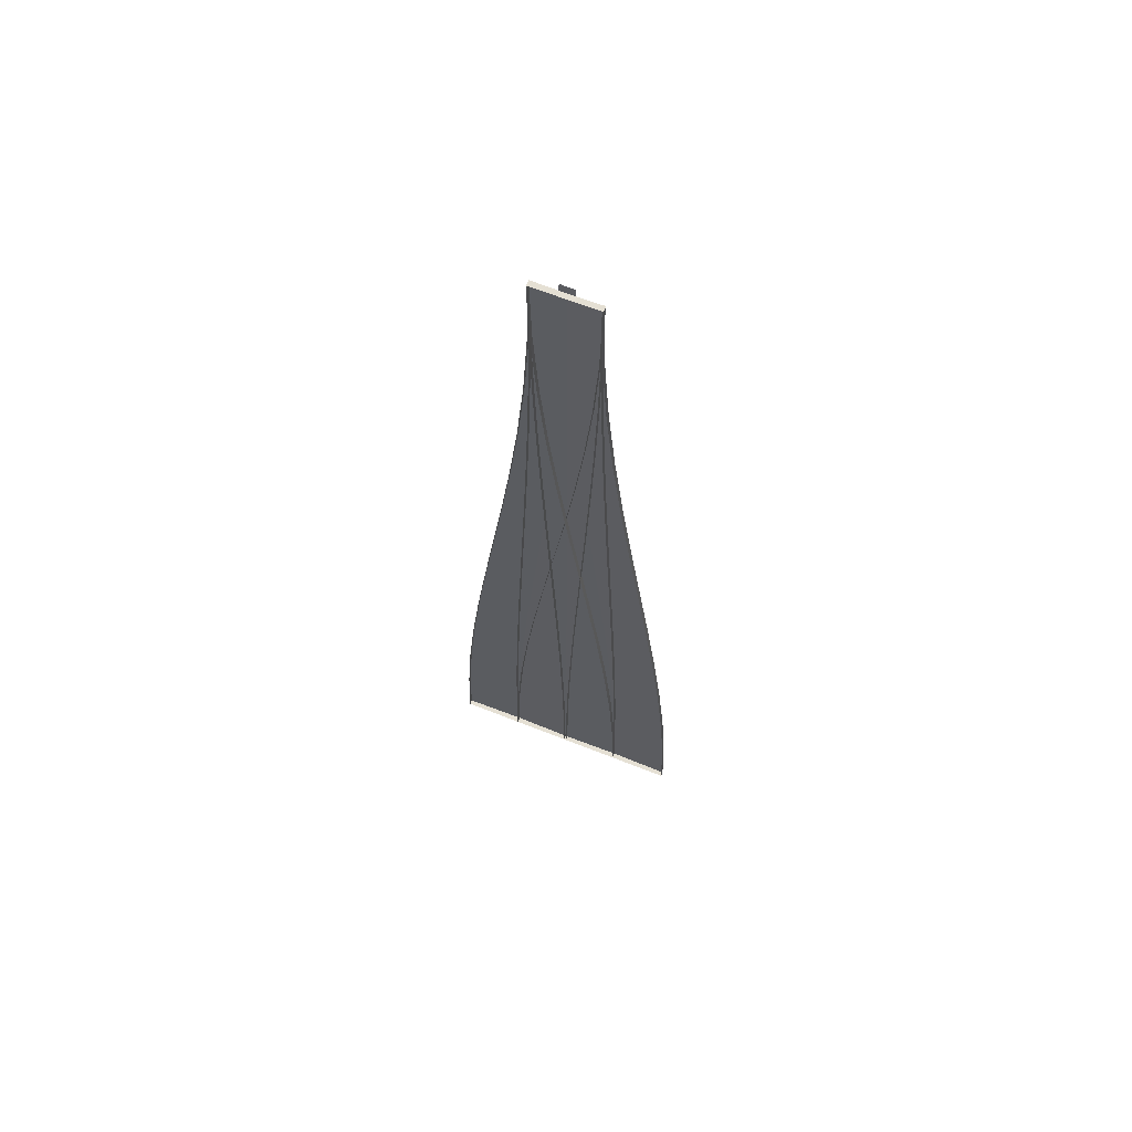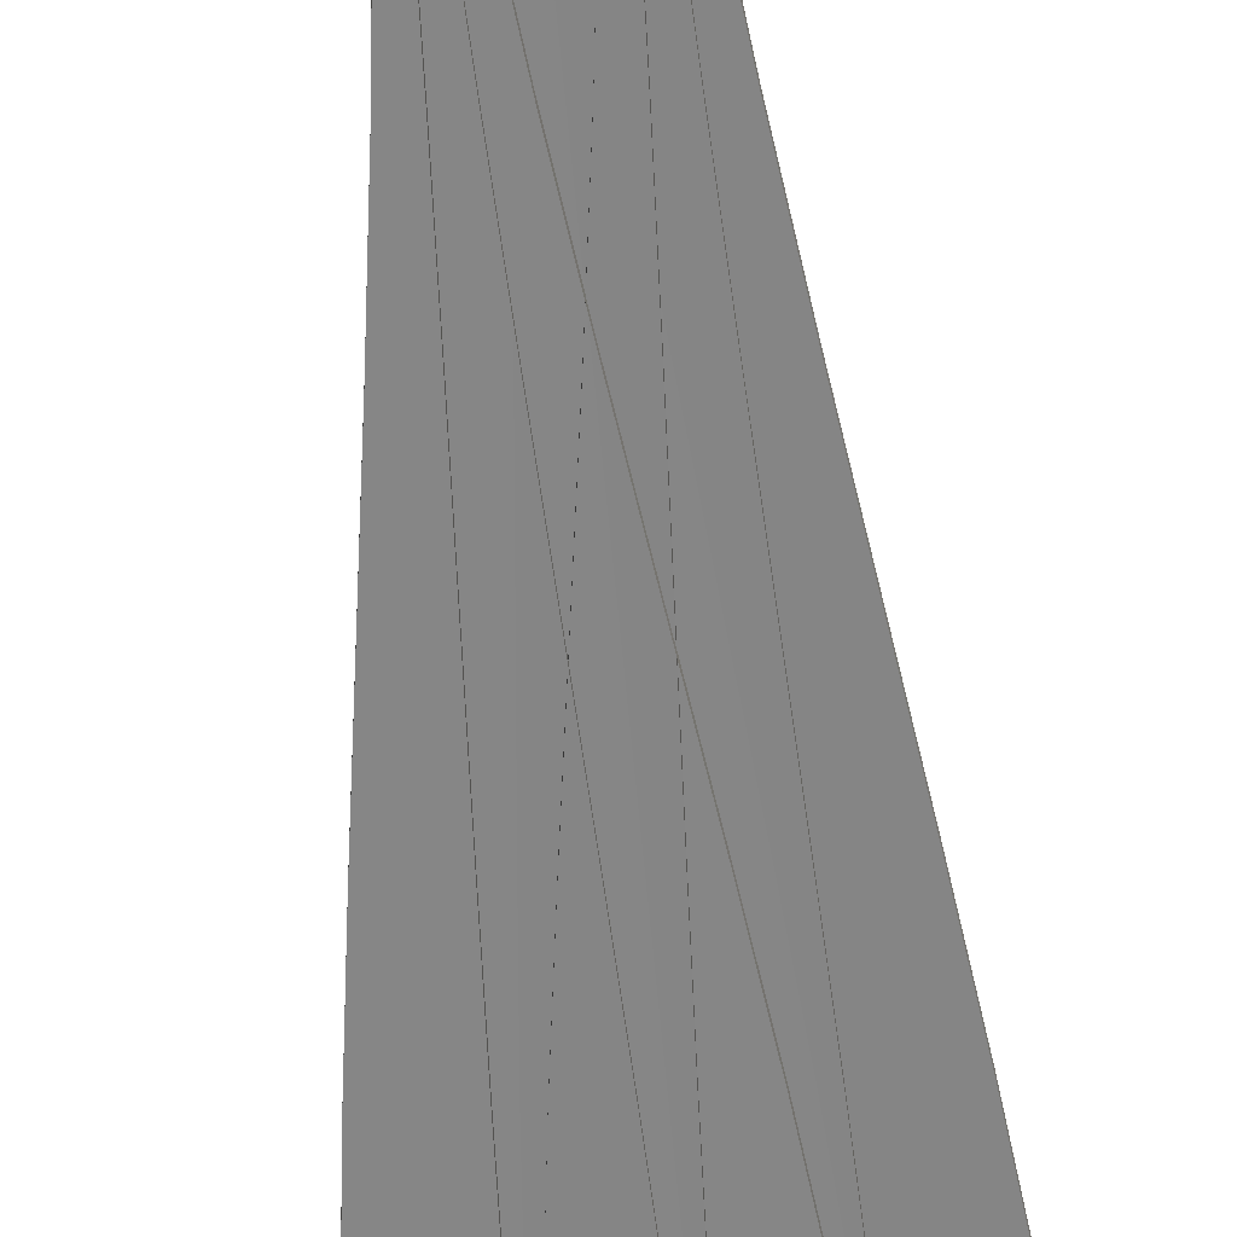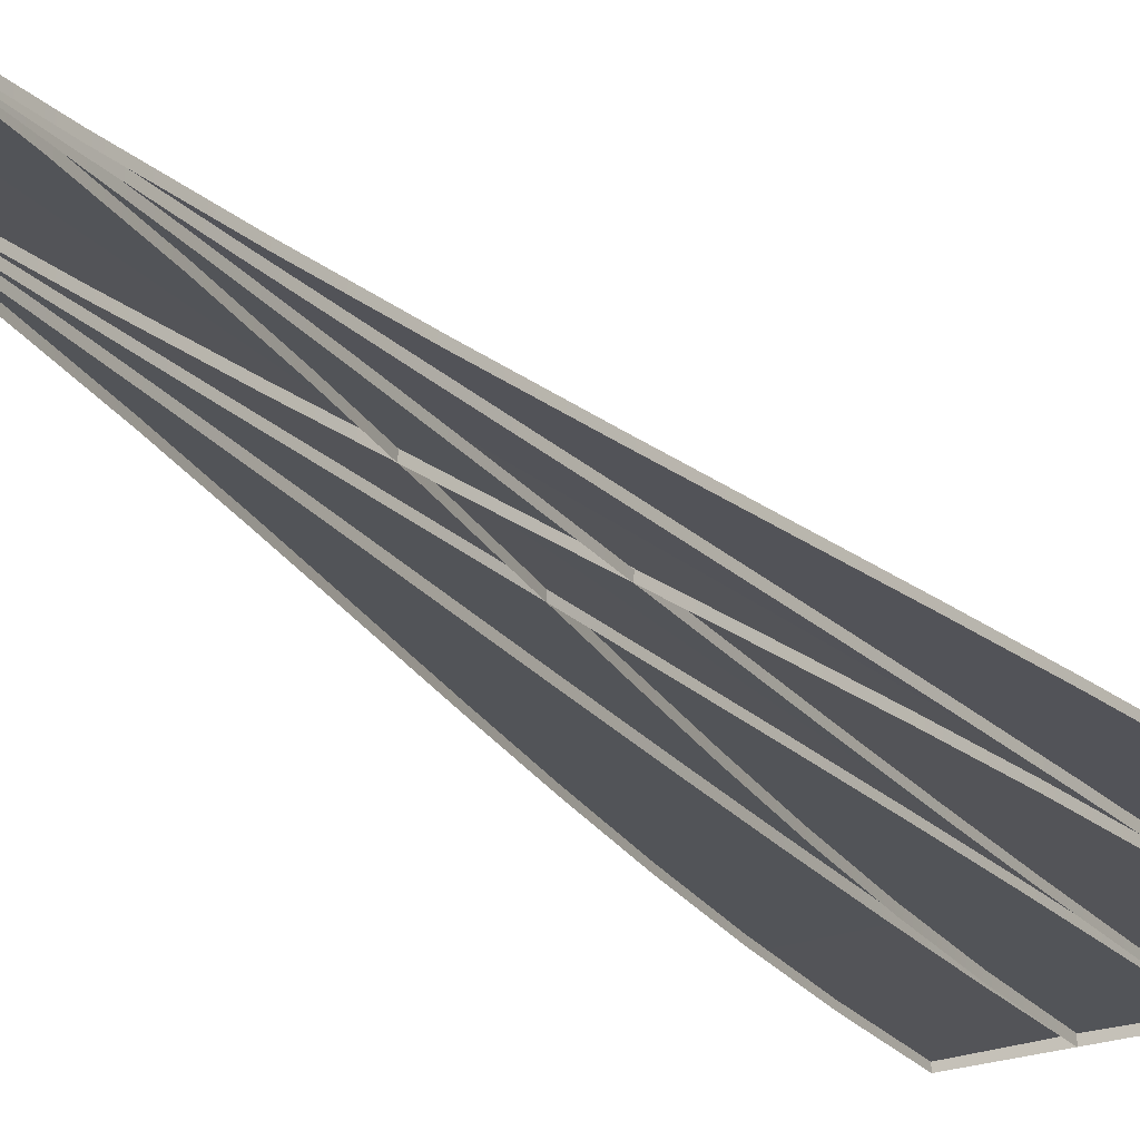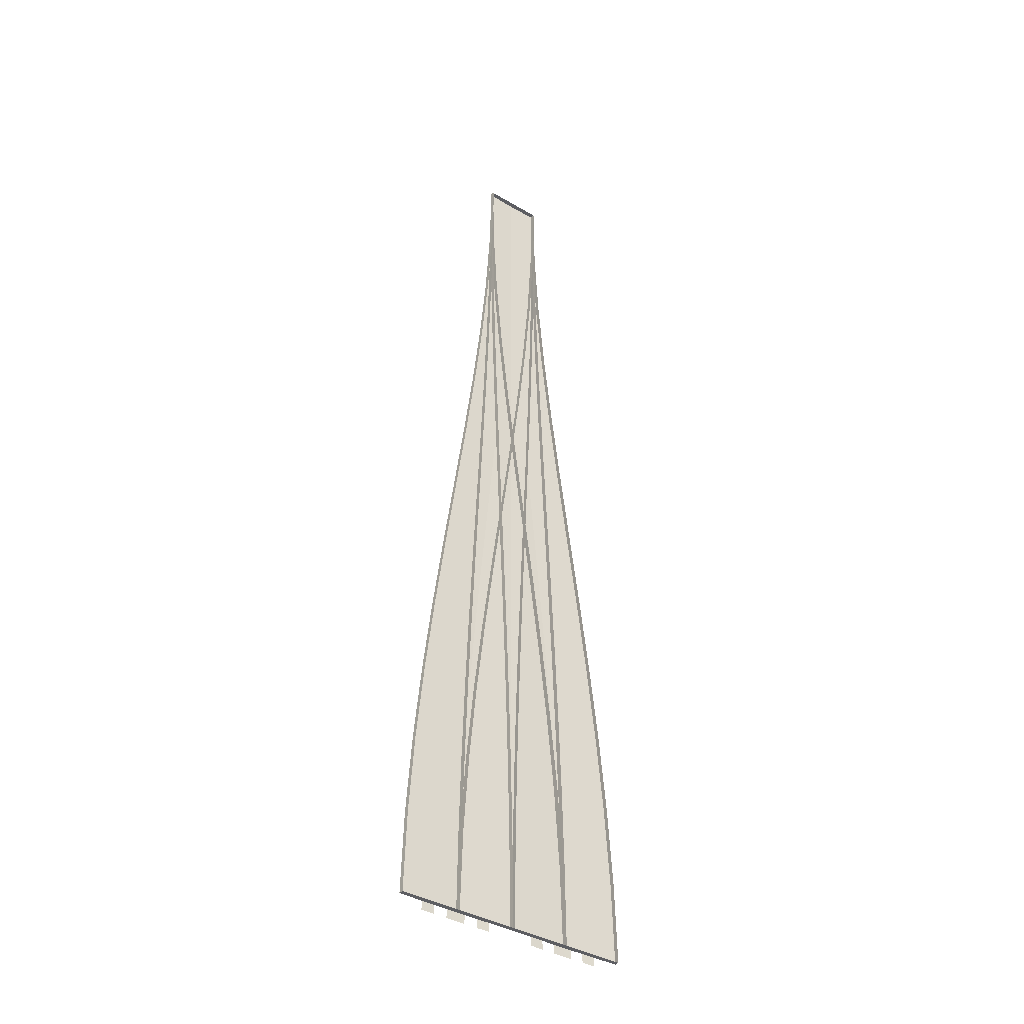
<metadata>
{"format":"obj","ext":"obj","renderer":"f3d","projection":"perspective","resolution":1024,"background":"white","views":[{"elev":65.2,"azim":21.8,"up":"+Z"},{"elev":-61.9,"azim":5.2,"up":"+Y"},{"elev":-23.1,"azim":30.1,"up":"+Y"},{"elev":-38.6,"azim":-36.7,"up":"+Z"}]}
</metadata>
<code>
v  0.8793 0.0761 21.34
v  -0.3308 0.0941 26.67
v  -0.0104 0.0943 21.34
v  0.5589 0.0759 26.67
v  2.66 0.0781 5.338
v  1.08 0.0956 10.67
v  1.769 0.0963 5.338
v  1.971 0.0774 10.67
v  4.81 0.0806 -10.66
v  3.229 0.0981 -5.33
v  3.918 0.0988 -10.66
v  4.121 0.0798 -5.33
v  6.218 0.0821 -26.67
v  5.008 0.1 -21.33
v  5.328 0.1003 -26.67
v  5.899 0.0818 -21.33
v  0.589 0.1112 21.34
v  -0.408 0.0937 26.67
v  -0.301 0.093 21.34
v  0.482 0.1119 26.67
v  1.183 0.1077 5.338
v  0.0633 0.0909 10.67
v  0.2933 0.0895 5.338
v  0.9533 0.1091 10.67
v  1.901 0.1035 -10.66
v  0.7805 0.0867 -5.33
v  1.01 0.0853 -10.66
v  1.671 0.1049 -5.33
v  2.372 0.1007 -26.67
v  1.375 0.0832 -21.33
v  1.482 0.0825 -26.67
v  2.265 0.1014 -21.33
v  4.563 0.1132 -32
v  3.888 0.1196 -26.67
v  3.926 0.1194 -32
v  4.525 0.1134 -26.67
v  1.364 0.0767 16.01
v  0.4737 0.0949 16.01
v  -0.4467 0.0939 32.01
v  0.443 0.0757 32.01
v  3.391 0.079 0.0037
v  2.499 0.0972 0.0037
v  5.416 0.0813 -16
v  4.525 0.0995 -16
v  6.332 0.0823 -32
v  5.443 0.1005 -32
v  3.251 0.1134 -26.67
v  3.29 0.1132 -32
v  0.7507 0.1103 16.01
v  -0.1393 0.0921 16.01
v  0.4433 0.1121 32.01
v  1.427 0.1063 0.0037
v  0.5369 0.0881 0.0037
v  2.103 0.1023 -16
v  1.213 0.0841 -16
v  2.41 0.1005 -32
v  1.52 0.0823 -32
v  -2.024 0.064 31.51
v  2.095 0.0107 26.26
v  1.975 0.011 31.51
v  -1.904 0.0637 26.26
v  2.416 0.0101 21.01
v  -1.585 0.0631 21.01
v  2.898 0.0091 15.77
v  -1.105 0.0621 15.77
v  3.501 0.0079 10.52
v  -0.5045 0.061 10.52
v  4.185 0.0066 5.267
v  0.1782 0.0596 5.267
v  4.911 0.0052 0.0173
v  0.9033 0.0582 0.0174
v  5.639 0.0037 -5.232
v  1.631 0.0568 -5.232
v  6.33 0.0024 -10.48
v  2.322 0.0555 -10.48
v  6.944 0.0012 -15.73
v  2.936 0.0543 -15.73
v  7.441 0.0003 -20.98
v  3.435 0.0533 -20.98
v  7.781 -0.0004 -26.23
v  3.779 0.0527 -26.23
v  7.927 -0.0006 -31.48
v  3.928 0.0524 -31.48
v  -2.024 -0.289 31.51
v  1.968 -0.289 31.51
v  2.088 -0.2893 26.26
v  2.409 -0.2899 21.01
v  2.89 -0.2909 15.77
v  3.493 -0.2921 10.52
v  4.178 -0.2934 5.267
v  4.904 -0.2948 0.0173
v  5.632 -0.2963 -5.232
v  6.323 -0.2976 -10.48
v  6.936 -0.2988 -15.73
v  7.433 -0.2997 -20.98
v  7.774 -0.3004 -26.23
v  7.92 -0.3006 -31.48
v  3.928 -0.3006 -31.48
v  3.779 -0.3003 -26.23
v  3.435 -0.2997 -20.98
v  2.936 -0.2987 -15.73
v  2.322 -0.2975 -10.48
v  1.631 -0.2962 -5.232
v  0.9034 -0.2948 0.0174
v  0.1783 -0.2934 5.267
v  -0.5043 -0.292 10.52
v  -1.105 -0.2909 15.77
v  -1.585 -0.2899 21.01
v  -1.904 -0.2893 26.26
v  3.931 0.0524 -31.48
v  -0.122 -0.0003 -26.23
v  -0.0776 -0.0006 -31.48
v  3.886 0.0527 -26.23
v  -0.2315 0.0003 -20.98
v  3.777 0.0533 -20.98
v  -0.393 0.0013 -15.73
v  3.615 0.0543 -15.73
v  -0.5935 0.0024 -10.48
v  3.415 0.0554 -10.48
v  -0.8201 0.0038 -5.232
v  3.188 0.0568 -5.232
v  -1.06 0.0052 0.0173
v  2.948 0.0582 0.0174
v  -1.299 0.0066 5.267
v  2.709 0.0596 5.267
v  -1.526 0.0079 10.52
v  2.482 0.0609 10.52
v  -1.726 0.0091 15.77
v  2.282 0.0621 15.77
v  -1.887 0.0101 21.01
v  2.121 0.0631 21.01
v  -1.996 0.0107 26.26
v  2.011 0.0637 26.26
v  -2.04 0.011 31.51
v  1.967 0.064 31.51
v  3.931 -0.3006 -31.48
v  -0.0702 -0.3006 -31.48
v  -0.1146 -0.3003 -26.23
v  -0.224 -0.2997 -20.98
v  -0.3855 -0.2987 -15.73
v  -0.5861 -0.2976 -10.48
v  -0.8126 -0.2962 -5.232
v  -1.052 -0.2948 0.0174
v  -1.292 -0.2934 5.267
v  -1.518 -0.2921 10.52
v  -1.718 -0.2909 15.77
v  -1.88 -0.2899 21.01
v  -1.989 -0.2893 26.26
v  -2.033 -0.289 31.51
v  2.012 -0.2893 26.26
v  2.121 -0.2899 21.01
v  2.282 -0.2909 15.77
v  2.483 -0.2921 10.52
v  2.709 -0.2934 5.267
v  2.949 -0.2948 0.0174
v  3.188 -0.2962 -5.232
v  3.415 -0.2976 -10.48
v  3.615 -0.2987 -15.73
v  3.777 -0.2997 -20.98
v  3.886 -0.3003 -26.23
v  0.3308 0.0941 26.67
v  -0.8793 0.0761 21.34
v  0.0104 0.0943 21.34
v  -0.5589 0.0759 26.67
v  -1.08 0.0956 10.67
v  -2.66 0.0781 5.338
v  -1.769 0.0963 5.338
v  -1.971 0.0774 10.67
v  -3.229 0.0981 -5.33
v  -4.81 0.0806 -10.66
v  -3.918 0.0988 -10.66
v  -4.121 0.0798 -5.33
v  -5.008 0.1 -21.33
v  -6.218 0.0821 -26.67
v  -5.328 0.1003 -26.67
v  -5.899 0.0818 -21.33
v  0.408 0.0937 26.67
v  -0.589 0.1112 21.34
v  0.301 0.093 21.34
v  -0.482 0.1119 26.67
v  -0.0633 0.0909 10.67
v  -1.183 0.1077 5.338
v  -0.2933 0.0895 5.338
v  -0.9533 0.1091 10.67
v  -0.7805 0.0867 -5.33
v  -1.901 0.1035 -10.66
v  -1.01 0.0853 -10.66
v  -1.671 0.1049 -5.33
v  -1.375 0.0832 -21.33
v  -2.372 0.1007 -26.67
v  -1.482 0.0825 -26.67
v  -2.265 0.1014 -21.33
v  -3.888 0.1196 -26.67
v  -4.563 0.1132 -32
v  -3.926 0.1194 -32
v  -4.525 0.1134 -26.67
v  -1.364 0.0767 16.01
v  -0.4737 0.0949 16.01
v  0.4467 0.0939 32.01
v  -0.443 0.0757 32.01
v  -3.391 0.079 0.0037
v  -2.499 0.0972 0.0037
v  -5.416 0.0813 -16
v  -4.525 0.0995 -16
v  -6.332 0.0823 -32
v  -5.443 0.1005 -32
v  -3.251 0.1134 -26.67
v  -3.29 0.1132 -32
v  -0.7507 0.1103 16.01
v  0.1393 0.0921 16.01
v  -0.4433 0.1121 32.01
v  -1.427 0.1063 0.0037
v  -0.5369 0.0881 0.0037
v  -2.103 0.1023 -16
v  -1.213 0.0841 -16
v  -2.41 0.1005 -32
v  -1.52 0.0823 -32
v  -2.095 0.0107 26.26
v  2.024 0.064 31.51
v  -1.975 0.011 31.51
v  1.904 0.0637 26.26
v  -2.416 0.0101 21.01
v  1.585 0.0631 21.01
v  -2.898 0.0091 15.77
v  1.105 0.0621 15.77
v  -3.501 0.0079 10.52
v  0.5045 0.061 10.52
v  -4.185 0.0066 5.267
v  -0.1782 0.0596 5.267
v  -4.911 0.0052 0.0173
v  -0.9033 0.0582 0.0174
v  -5.639 0.0037 -5.232
v  -1.631 0.0568 -5.232
v  -6.33 0.0024 -10.48
v  -2.322 0.0555 -10.48
v  -6.944 0.0012 -15.73
v  -2.936 0.0543 -15.73
v  -7.441 0.0003 -20.98
v  -3.435 0.0533 -20.98
v  -7.781 -0.0004 -26.23
v  -3.779 0.0527 -26.23
v  -7.927 -0.0006 -31.48
v  -3.928 0.0524 -31.48
v  2.024 -0.289 31.51
v  -1.968 -0.289 31.51
v  -2.088 -0.2893 26.26
v  -2.409 -0.2899 21.01
v  -2.89 -0.2909 15.77
v  -3.493 -0.2921 10.52
v  -4.178 -0.2934 5.267
v  -4.904 -0.2948 0.0173
v  -5.632 -0.2963 -5.232
v  -6.323 -0.2976 -10.48
v  -6.936 -0.2988 -15.73
v  -7.433 -0.2997 -20.98
v  -7.774 -0.3004 -26.23
v  -7.92 -0.3006 -31.48
v  -3.928 -0.3006 -31.48
v  -3.779 -0.3003 -26.23
v  -3.435 -0.2997 -20.98
v  -2.936 -0.2987 -15.73
v  -2.322 -0.2975 -10.48
v  -1.631 -0.2962 -5.232
v  -0.9034 -0.2948 0.0174
v  -0.1783 -0.2934 5.267
v  0.5043 -0.292 10.52
v  1.105 -0.2909 15.77
v  1.585 -0.2899 21.01
v  1.904 -0.2893 26.26
v  0.122 -0.0003 -26.23
v  -3.931 0.0524 -31.48
v  0.0776 -0.0006 -31.48
v  -3.886 0.0527 -26.23
v  0.2315 0.0003 -20.98
v  -3.777 0.0533 -20.98
v  0.393 0.0013 -15.73
v  -3.615 0.0543 -15.73
v  0.5935 0.0024 -10.48
v  -3.415 0.0554 -10.48
v  0.8201 0.0038 -5.232
v  -3.188 0.0568 -5.232
v  1.06 0.0052 0.0173
v  -2.948 0.0582 0.0174
v  1.299 0.0066 5.267
v  -2.709 0.0596 5.267
v  1.526 0.0079 10.52
v  -2.482 0.0609 10.52
v  1.726 0.0091 15.77
v  -2.282 0.0621 15.77
v  1.887 0.0101 21.01
v  -2.121 0.0631 21.01
v  1.996 0.0107 26.26
v  -2.011 0.0637 26.26
v  2.04 0.011 31.51
v  -1.967 0.064 31.51
v  -3.931 -0.3006 -31.48
v  0.0702 -0.3006 -31.48
v  0.1146 -0.3003 -26.23
v  0.224 -0.2997 -20.98
v  0.3855 -0.2987 -15.73
v  0.5861 -0.2976 -10.48
v  0.8126 -0.2962 -5.232
v  1.052 -0.2948 0.0174
v  1.292 -0.2934 5.267
v  1.518 -0.2921 10.52
v  1.718 -0.2909 15.77
v  1.88 -0.2899 21.01
v  1.989 -0.2893 26.26
v  2.033 -0.289 31.51
v  -2.012 -0.2893 26.26
v  -2.121 -0.2899 21.01
v  -2.282 -0.2909 15.77
v  -2.483 -0.2921 10.52
v  -2.709 -0.2934 5.267
v  -2.949 -0.2948 0.0174
v  -3.188 -0.2962 -5.232
v  -3.415 -0.2976 -10.48
v  -3.615 -0.2987 -15.73
v  -3.777 -0.2997 -20.98
v  -3.886 -0.3003 -26.23
g Boosted_Rail_Steel_Insert_Single_Merge_Start
f 3 2 1
f 4 1 2
f 7 6 5
f 8 5 6
f 11 10 9
f 12 9 10
f 15 14 13
f 16 13 14
f 19 18 17
f 20 17 18
f 23 22 21
f 24 21 22
f 27 26 25
f 28 25 26
f 31 30 29
f 32 29 30
f 35 34 33
f 36 33 34
f 38 3 37
f 1 37 3
f 40 4 39
f 2 39 4
f 42 7 41
f 5 41 7
f 37 8 38
f 6 38 8
f 44 11 43
f 9 43 11
f 41 12 42
f 10 42 12
f 46 15 45
f 13 45 15
f 43 16 44
f 14 44 16
f 48 47 35
f 34 35 47
f 50 19 49
f 17 49 19
f 51 20 39
f 18 39 20
f 53 23 52
f 21 52 23
f 49 24 50
f 22 50 24
f 55 27 54
f 25 54 27
f 52 28 53
f 26 53 28
f 57 31 56
f 29 56 31
f 54 32 55
f 30 55 32
f 60 59 58
f 61 58 59
f 59 62 61
f 63 61 62
f 62 64 63
f 65 63 64
f 64 66 65
f 67 65 66
f 66 68 67
f 69 67 68
f 68 70 69
f 71 69 70
f 70 72 71
f 73 71 72
f 72 74 73
f 75 73 74
f 74 76 75
f 77 75 76
f 76 78 77
f 79 77 78
f 78 80 79
f 81 79 80
f 80 82 81
f 83 81 82
f 85 60 84
f 58 84 60
f 86 59 85
f 60 85 59
f 87 62 86
f 59 86 62
f 88 64 87
f 62 87 64
f 89 66 88
f 64 88 66
f 90 68 89
f 66 89 68
f 91 70 90
f 68 90 70
f 92 72 91
f 70 91 72
f 93 74 92
f 72 92 74
f 94 76 93
f 74 93 76
f 95 78 94
f 76 94 78
f 96 80 95
f 78 95 80
f 97 82 96
f 80 96 82
f 98 83 97
f 82 97 83
f 99 81 98
f 83 98 81
f 100 79 99
f 81 99 79
f 101 77 100
f 79 100 77
f 102 75 101
f 77 101 75
f 103 73 102
f 75 102 73
f 104 71 103
f 73 103 71
f 105 69 104
f 71 104 69
f 106 67 105
f 69 105 67
f 107 65 106
f 67 106 65
f 108 63 107
f 65 107 63
f 109 61 108
f 63 108 61
f 84 58 109
f 61 109 58
f 112 111 110
f 113 110 111
f 111 114 113
f 115 113 114
f 114 116 115
f 117 115 116
f 116 118 117
f 119 117 118
f 118 120 119
f 121 119 120
f 120 122 121
f 123 121 122
f 122 124 123
f 125 123 124
f 124 126 125
f 127 125 126
f 126 128 127
f 129 127 128
f 128 130 129
f 131 129 130
f 130 132 131
f 133 131 132
f 132 134 133
f 135 133 134
f 137 112 136
f 110 136 112
f 138 111 137
f 112 137 111
f 139 114 138
f 111 138 114
f 140 116 139
f 114 139 116
f 141 118 140
f 116 140 118
f 142 120 141
f 118 141 120
f 143 122 142
f 120 142 122
f 144 124 143
f 122 143 124
f 145 126 144
f 124 144 126
f 146 128 145
f 126 145 128
f 147 130 146
f 128 146 130
f 148 132 147
f 130 147 132
f 149 134 148
f 132 148 134
f 85 135 149
f 134 149 135
f 150 133 85
f 135 85 133
f 151 131 150
f 133 150 131
f 152 129 151
f 131 151 129
f 153 127 152
f 129 152 127
f 154 125 153
f 127 153 125
f 155 123 154
f 125 154 123
f 156 121 155
f 123 155 121
f 157 119 156
f 121 156 119
f 158 117 157
f 119 157 117
f 159 115 158
f 117 158 115
f 160 113 159
f 115 159 113
f 136 110 160
f 113 160 110
f 163 162 161
f 164 161 162
f 167 166 165
f 168 165 166
f 171 170 169
f 172 169 170
f 175 174 173
f 176 173 174
f 179 178 177
f 180 177 178
f 183 182 181
f 184 181 182
f 187 186 185
f 188 185 186
f 191 190 189
f 192 189 190
f 195 194 193
f 196 193 194
f 198 197 163
f 162 163 197
f 200 199 164
f 161 164 199
f 202 201 167
f 166 167 201
f 197 198 168
f 165 168 198
f 204 203 171
f 170 171 203
f 201 202 172
f 169 172 202
f 206 205 175
f 174 175 205
f 203 204 176
f 173 176 204
f 208 195 207
f 193 207 195
f 210 209 179
f 178 179 209
f 211 199 180
f 177 180 199
f 213 212 183
f 182 183 212
f 209 210 184
f 181 184 210
f 215 214 187
f 186 187 214
f 212 213 188
f 185 188 213
f 217 216 191
f 190 191 216
f 214 215 192
f 189 192 215
f 220 219 218
f 221 218 219
f 218 221 222
f 223 222 221
f 222 223 224
f 225 224 223
f 224 225 226
f 227 226 225
f 226 227 228
f 229 228 227
f 228 229 230
f 231 230 229
f 230 231 232
f 233 232 231
f 232 233 234
f 235 234 233
f 234 235 236
f 237 236 235
f 236 237 238
f 239 238 237
f 238 239 240
f 241 240 239
f 240 241 242
f 243 242 241
f 245 244 220
f 219 220 244
f 246 245 218
f 220 218 245
f 247 246 222
f 218 222 246
f 248 247 224
f 222 224 247
f 249 248 226
f 224 226 248
f 250 249 228
f 226 228 249
f 251 250 230
f 228 230 250
f 252 251 232
f 230 232 251
f 253 252 234
f 232 234 252
f 254 253 236
f 234 236 253
f 255 254 238
f 236 238 254
f 256 255 240
f 238 240 255
f 257 256 242
f 240 242 256
f 258 257 243
f 242 243 257
f 259 258 241
f 243 241 258
f 260 259 239
f 241 239 259
f 261 260 237
f 239 237 260
f 262 261 235
f 237 235 261
f 263 262 233
f 235 233 262
f 264 263 231
f 233 231 263
f 265 264 229
f 231 229 264
f 266 265 227
f 229 227 265
f 267 266 225
f 227 225 266
f 268 267 223
f 225 223 267
f 269 268 221
f 223 221 268
f 244 269 219
f 221 219 269
f 272 271 270
f 273 270 271
f 270 273 274
f 275 274 273
f 274 275 276
f 277 276 275
f 276 277 278
f 279 278 277
f 278 279 280
f 281 280 279
f 280 281 282
f 283 282 281
f 282 283 284
f 285 284 283
f 284 285 286
f 287 286 285
f 286 287 288
f 289 288 287
f 288 289 290
f 291 290 289
f 290 291 292
f 293 292 291
f 292 293 294
f 295 294 293
f 297 296 272
f 271 272 296
f 298 297 270
f 272 270 297
f 299 298 274
f 270 274 298
f 300 299 276
f 274 276 299
f 301 300 278
f 276 278 300
f 302 301 280
f 278 280 301
f 303 302 282
f 280 282 302
f 304 303 284
f 282 284 303
f 305 304 286
f 284 286 304
f 306 305 288
f 286 288 305
f 307 306 290
f 288 290 306
f 308 307 292
f 290 292 307
f 309 308 294
f 292 294 308
f 245 309 295
f 294 295 309
f 310 245 293
f 295 293 245
f 311 310 291
f 293 291 310
f 312 311 289
f 291 289 311
f 313 312 287
f 289 287 312
f 314 313 285
f 287 285 313
f 315 314 283
f 285 283 314
f 316 315 281
f 283 281 315
f 317 316 279
f 281 279 316
f 318 317 277
f 279 277 317
f 319 318 275
f 277 275 318
f 320 319 273
f 275 273 319
f 296 320 271
f 273 271 320

</code>
